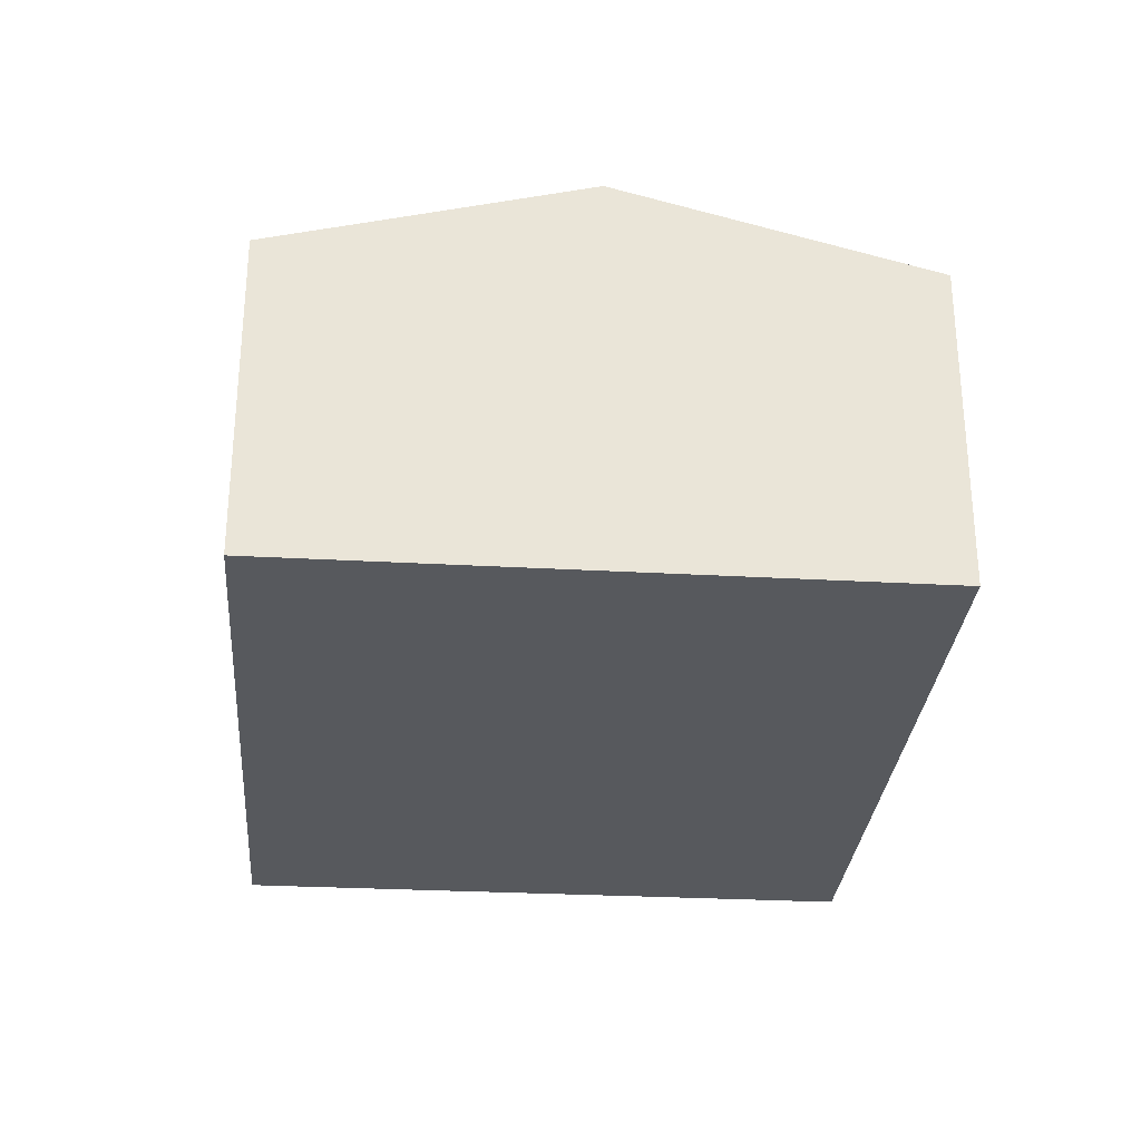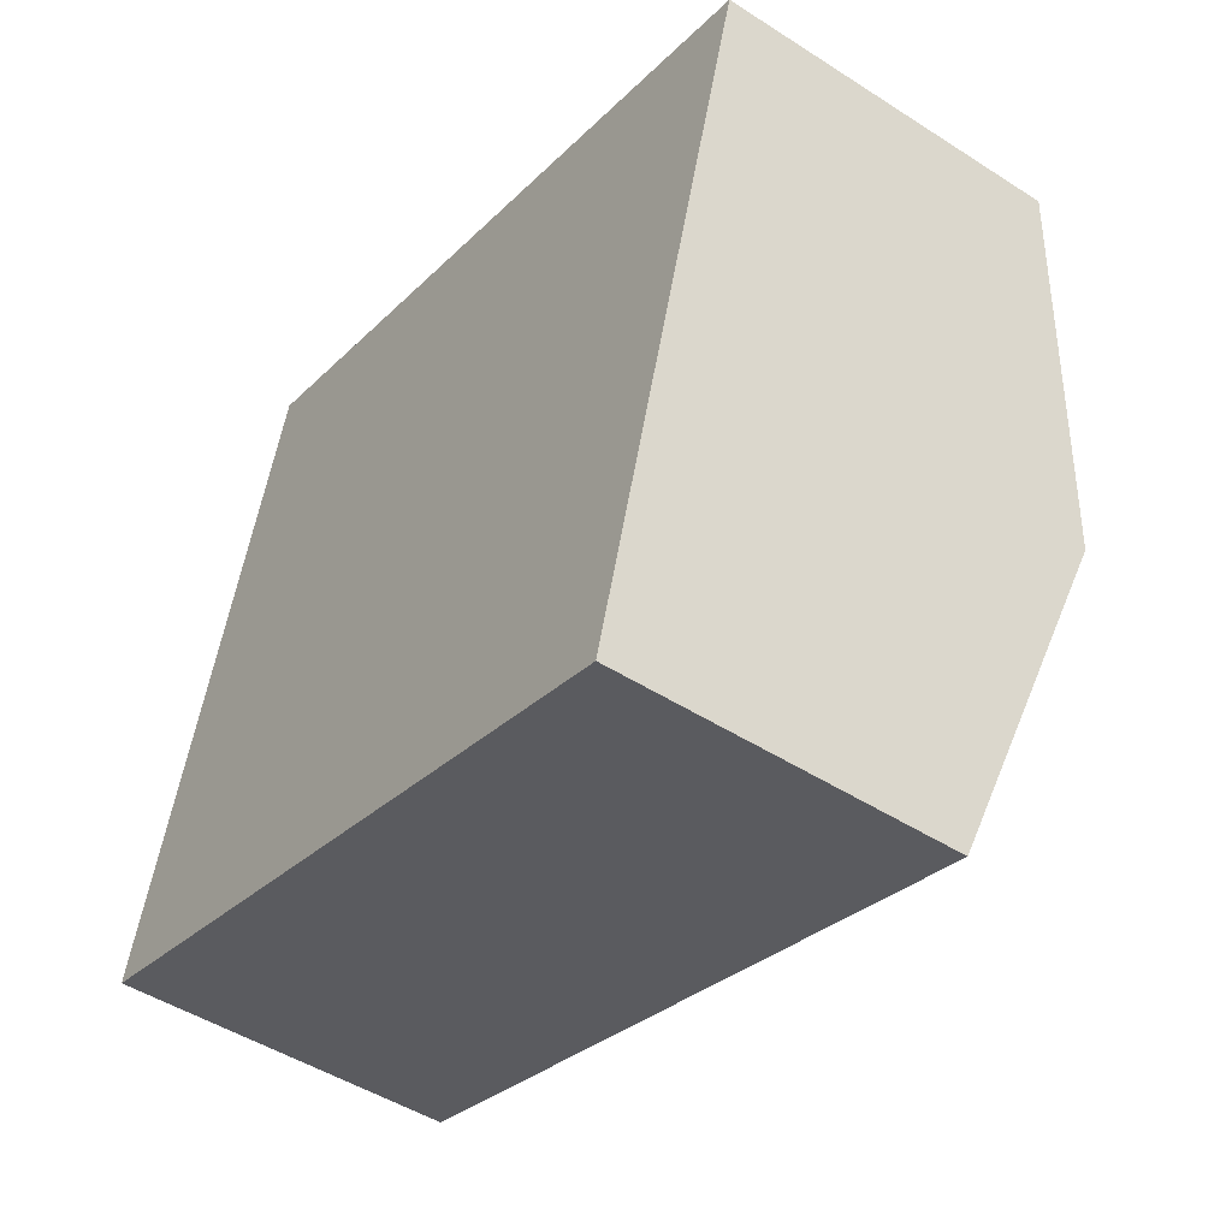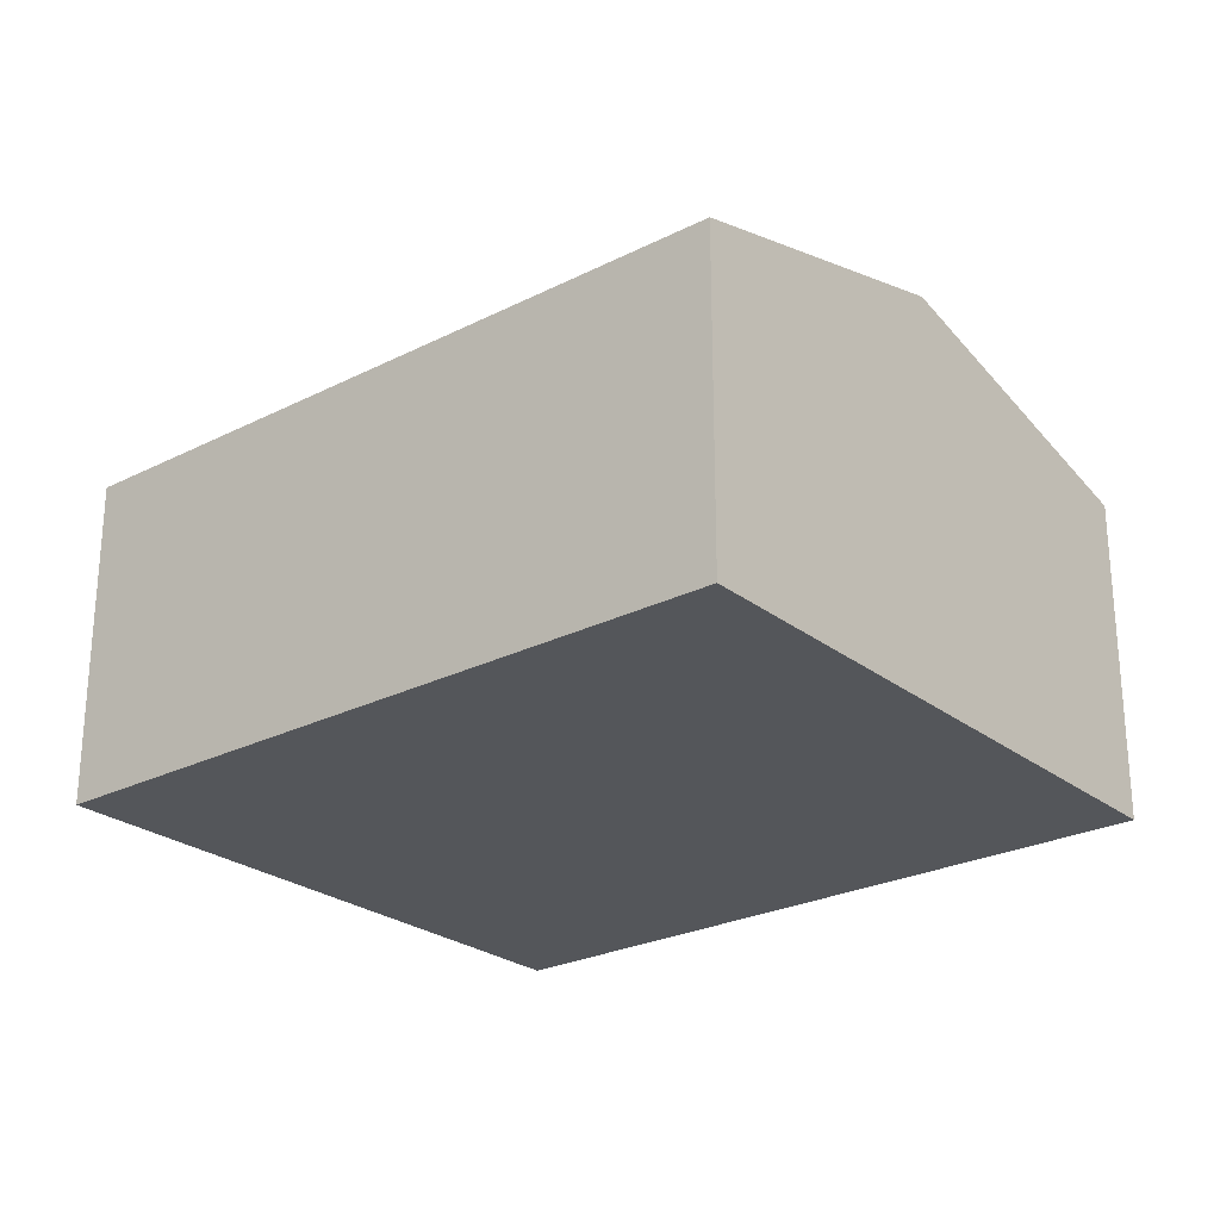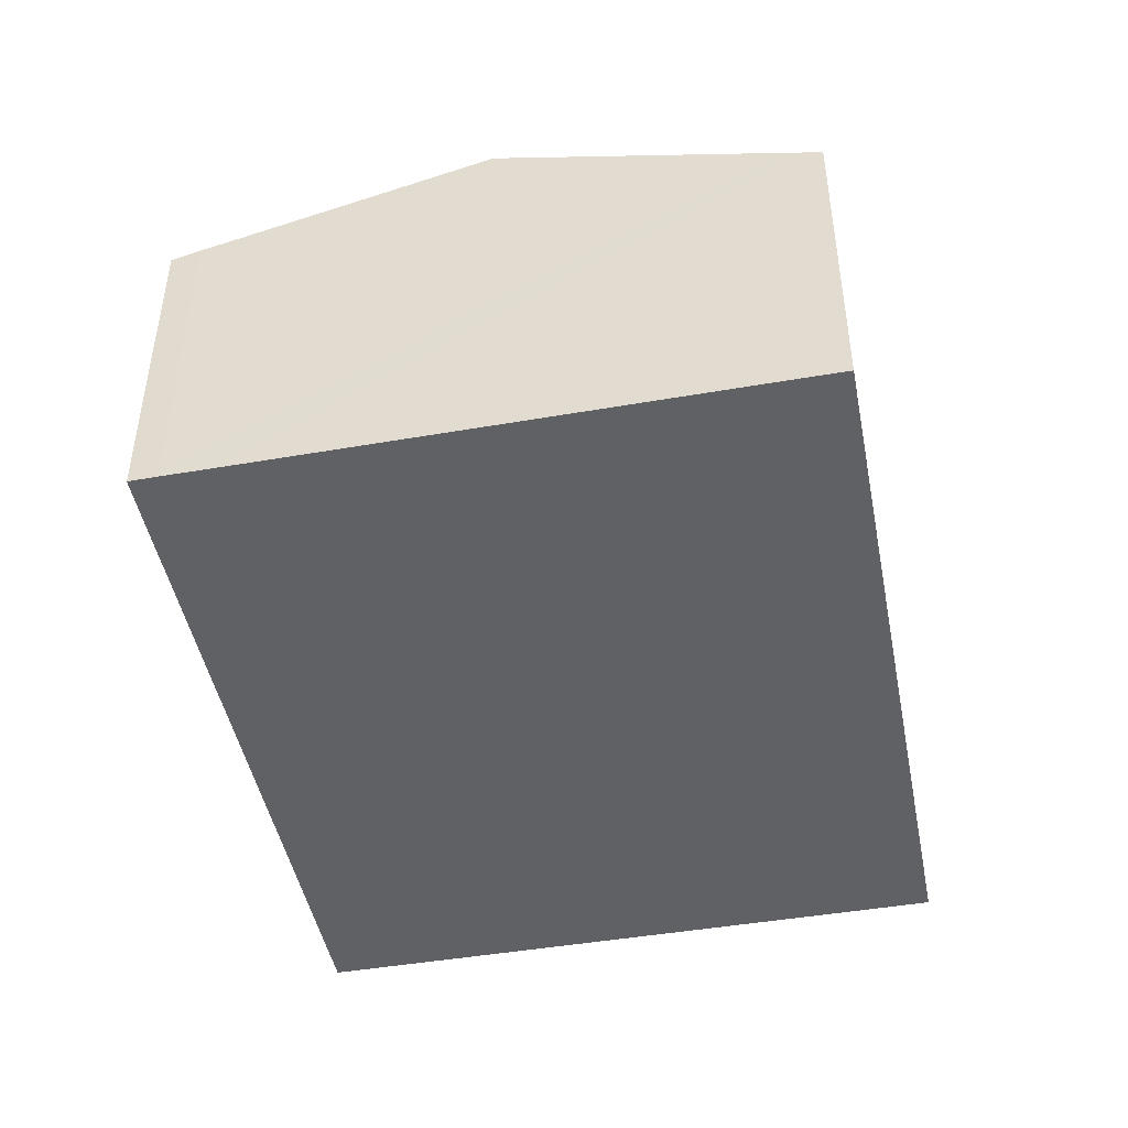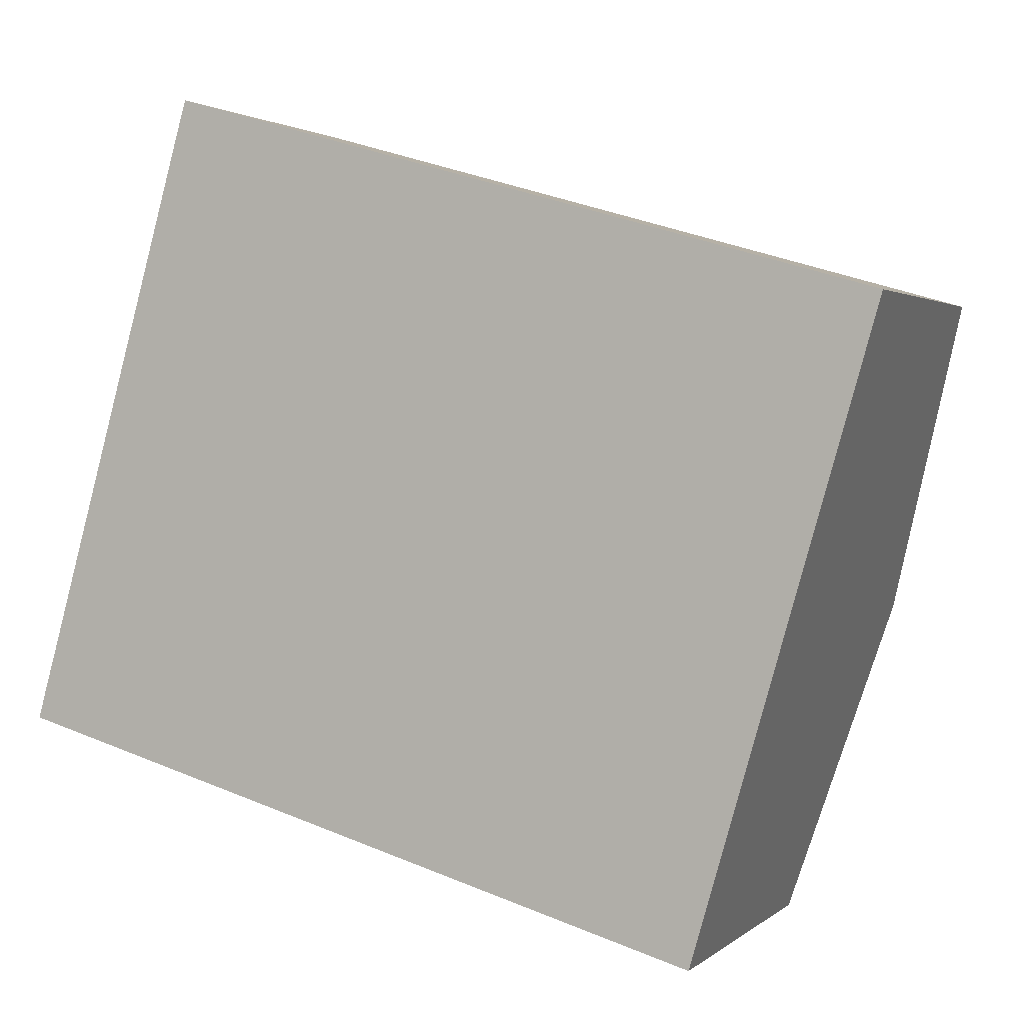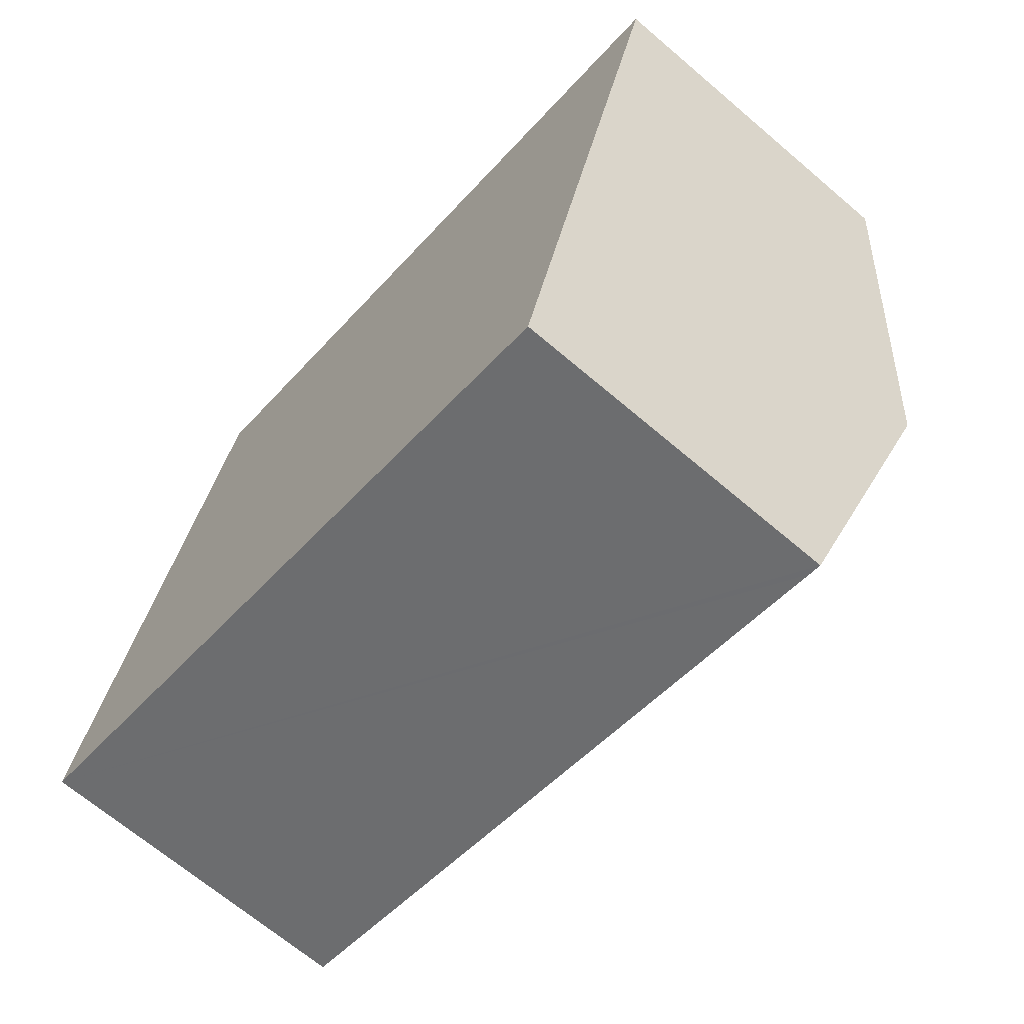
<metadata>
{"format":"obj","ext":"obj","renderer":"f3d","projection":"perspective","resolution":1024,"background":"white","views":[{"elev":-29.5,"azim":101.3,"up":"+Y"},{"elev":-47.7,"azim":54.1,"up":"+Z"},{"elev":-25.5,"azim":55.1,"up":"+Y"},{"elev":-46.5,"azim":-63.0,"up":"+Y"},{"elev":2.0,"azim":22.7,"up":"+Z"},{"elev":-67.7,"azim":49.5,"up":"+Z"}]}
</metadata>
<code>
v  17.84 9.311 2.46
v  3.955 7.428 14.02
v  19.85 7.428 9.454
v  1.977 9.311 7.02
v  3.777 7.595 13.4
v  15.53 7.431 -4.438
v  15.83 7.431 -4.524
v  0 7.424 4.546e-16
v  0.17 7.594 0.633
v  0.426 7.833 1.522
v  0.17 -3.876e-17 0.633
v  0 0 0
v  0.426 -9.32e-17 1.522
v  1.977 -4.299e-16 7.02
v  3.777 -8.208e-16 13.4
v  3.955 -8.587e-16 14.02
v  19.85 -5.789e-16 9.454
v  17.84 -1.506e-16 2.46
v  15.83 2.77e-16 -4.524
v  15.53 2.717e-16 -4.438
g defaultobject
f 1 2 3
f 2 1 4
f 2 4 5
f 6 1 7
f 1 6 8
f 1 8 9
f 1 9 10
f 1 10 4
f 8 11 9
f 11 8 12
f 11 10 9
f 10 11 4
f 4 11 5
f 5 11 13
f 5 13 14
f 5 14 2
f 2 14 15
f 2 15 16
f 16 3 2
f 3 16 17
f 17 1 3
f 1 17 7
f 7 17 18
f 7 18 19
f 6 12 8
f 12 6 7
f 12 7 20
f 20 7 19
f 15 17 16
f 17 15 18
f 18 15 14
f 18 14 13
f 18 13 19
f 19 13 11
f 19 11 20
f 20 11 12

</code>
